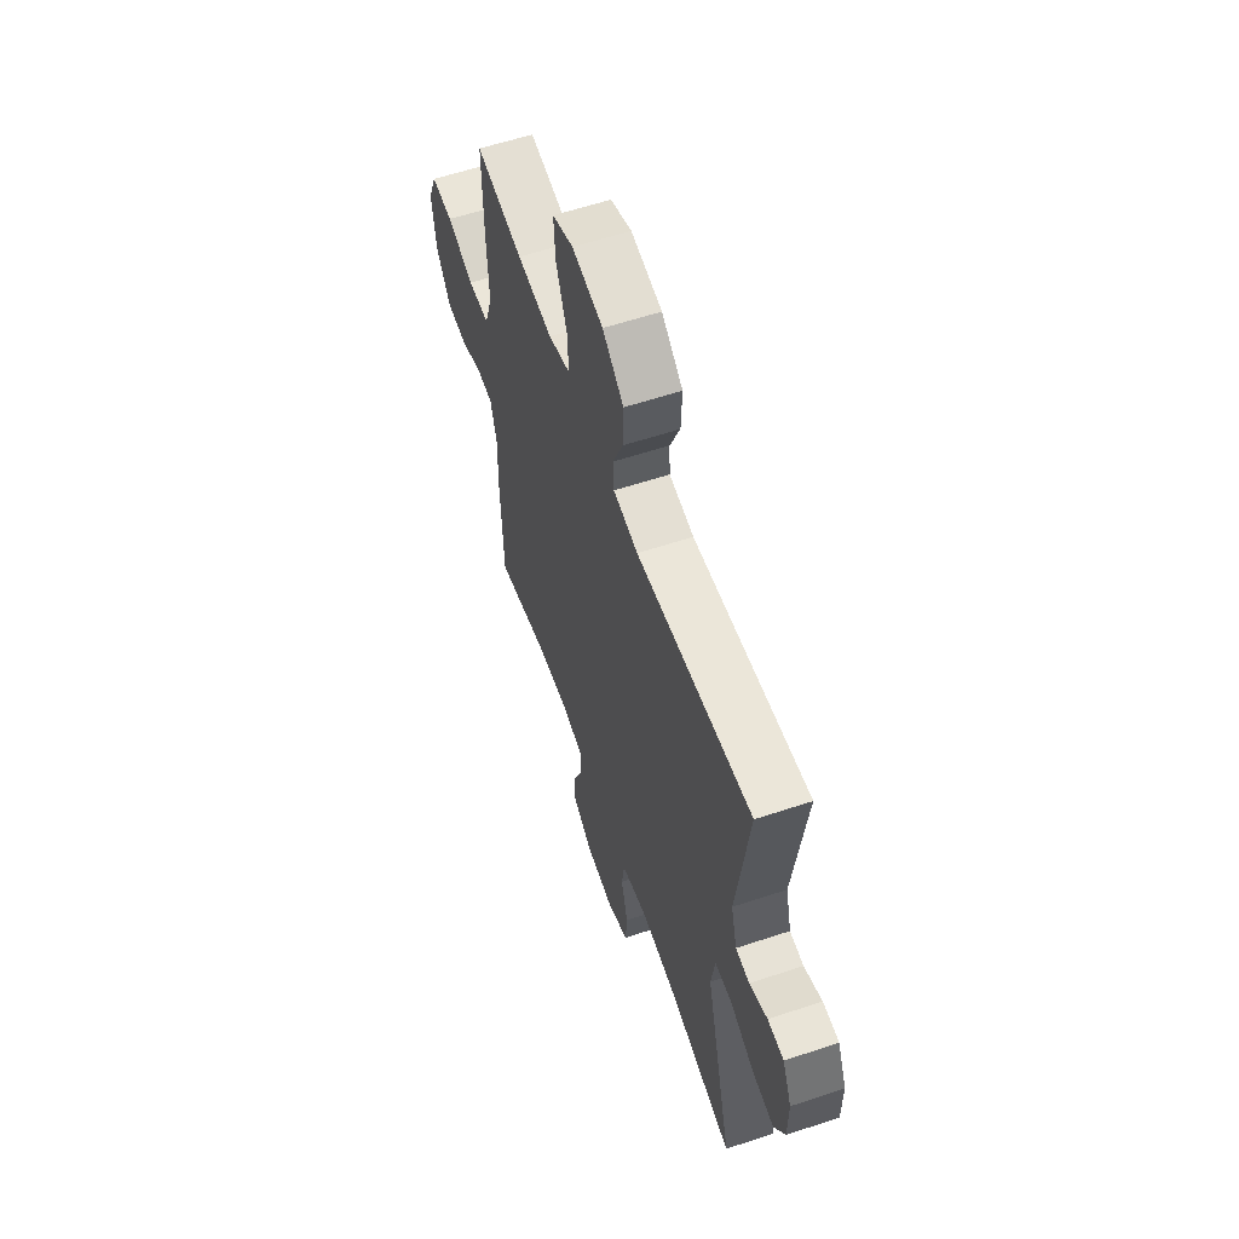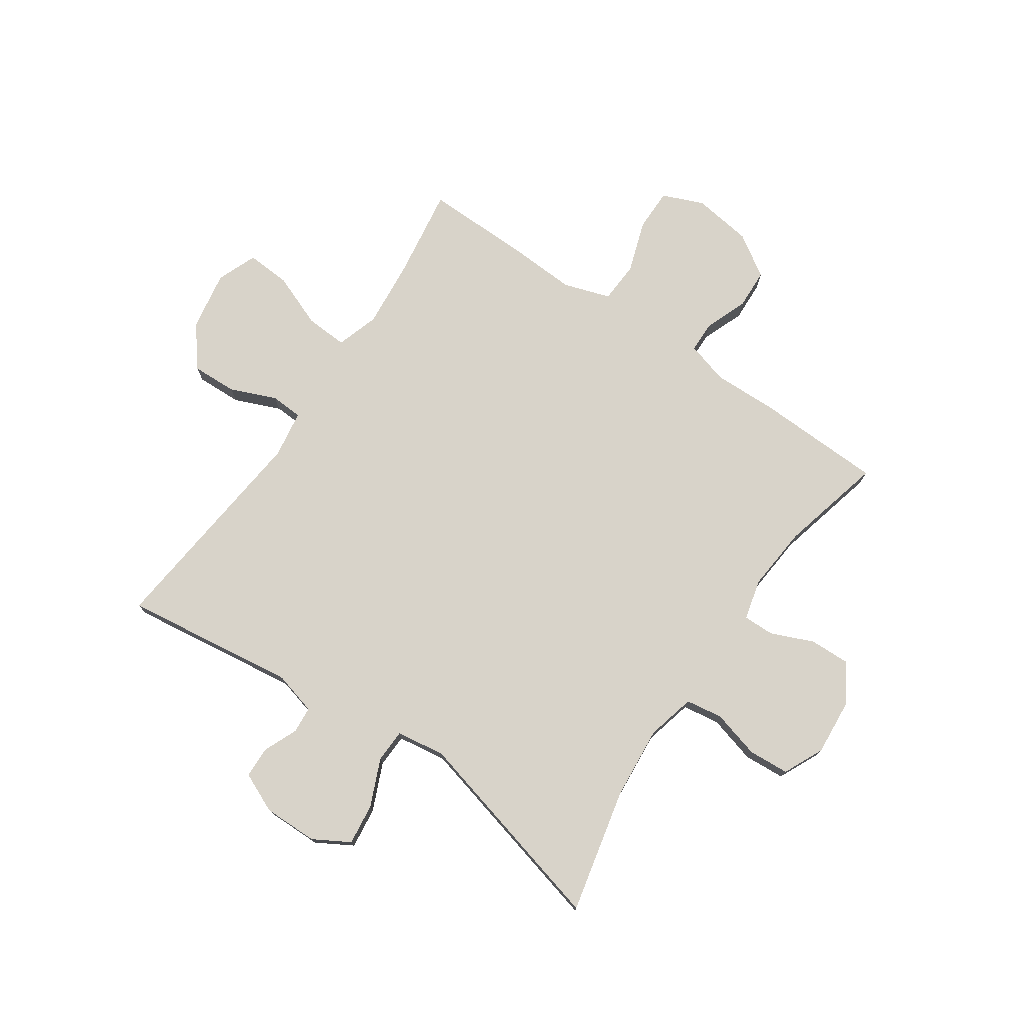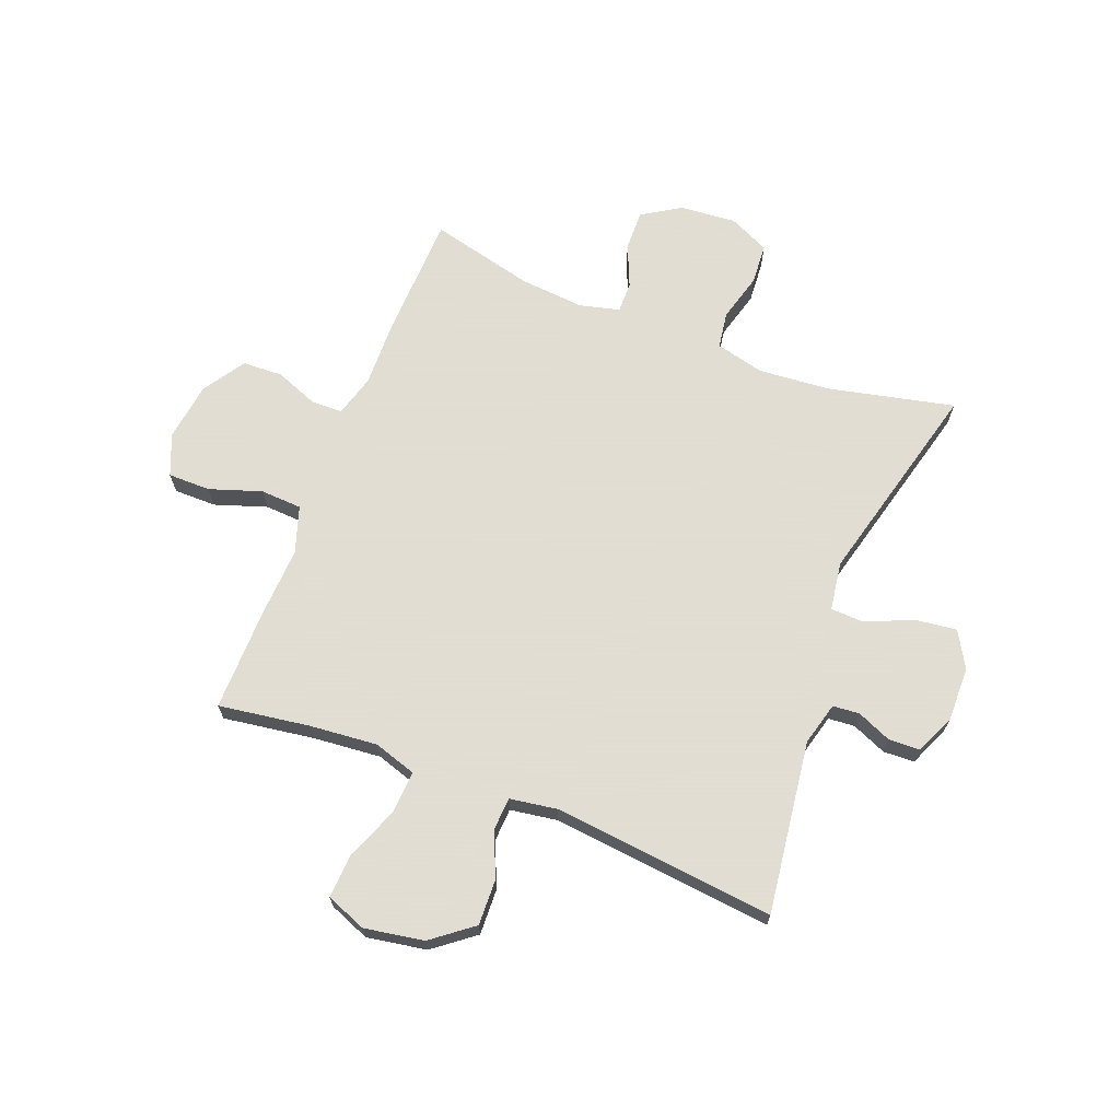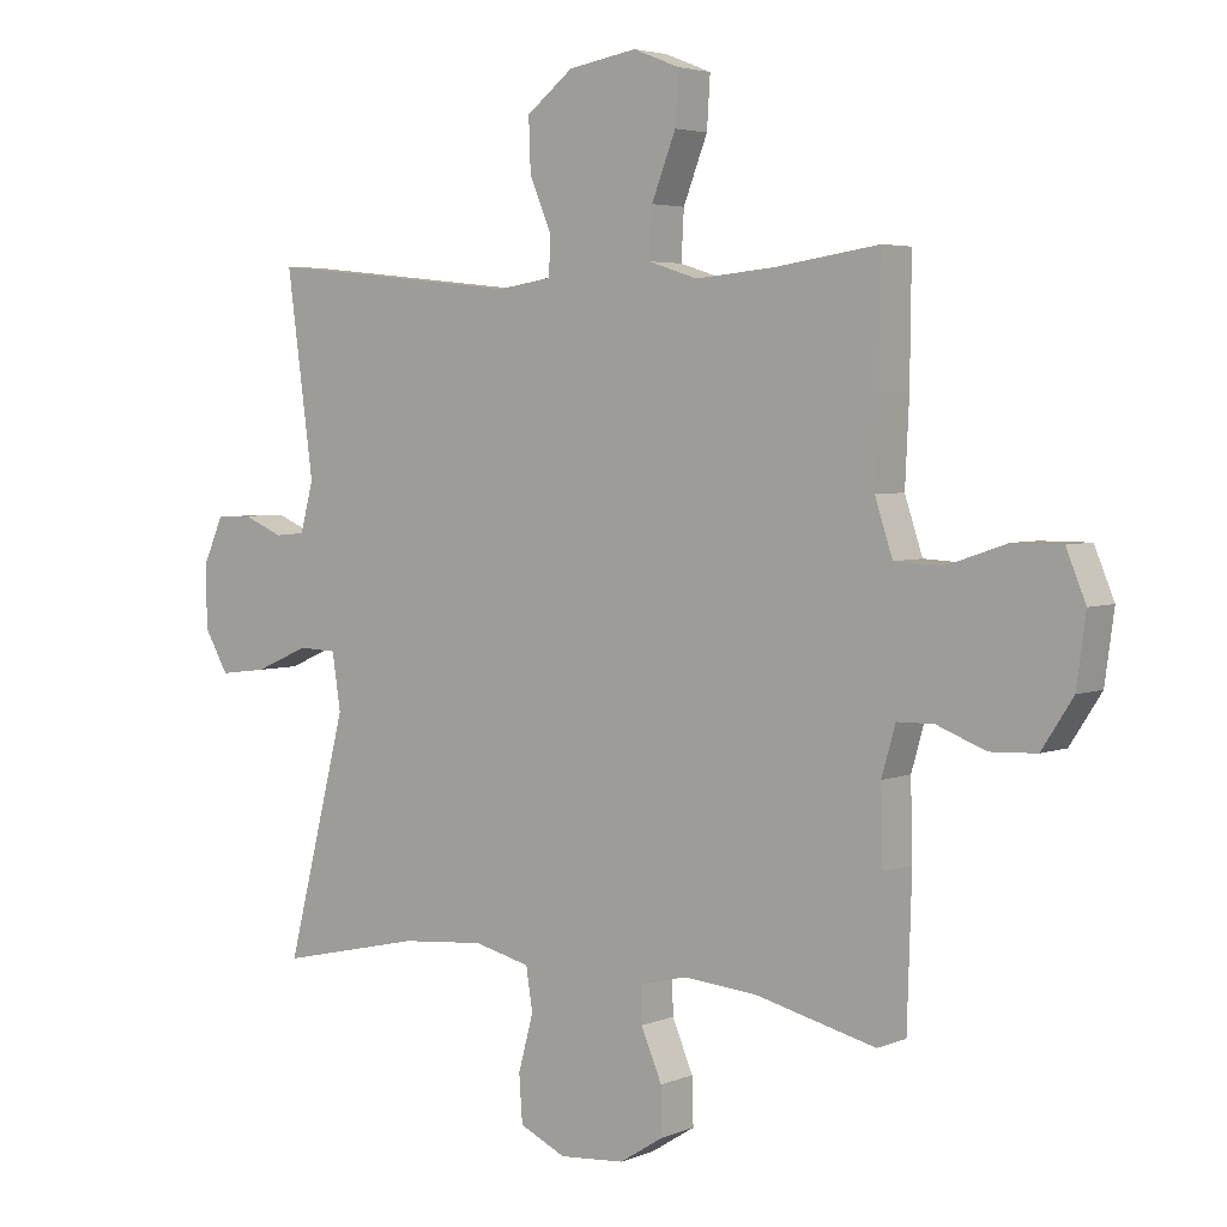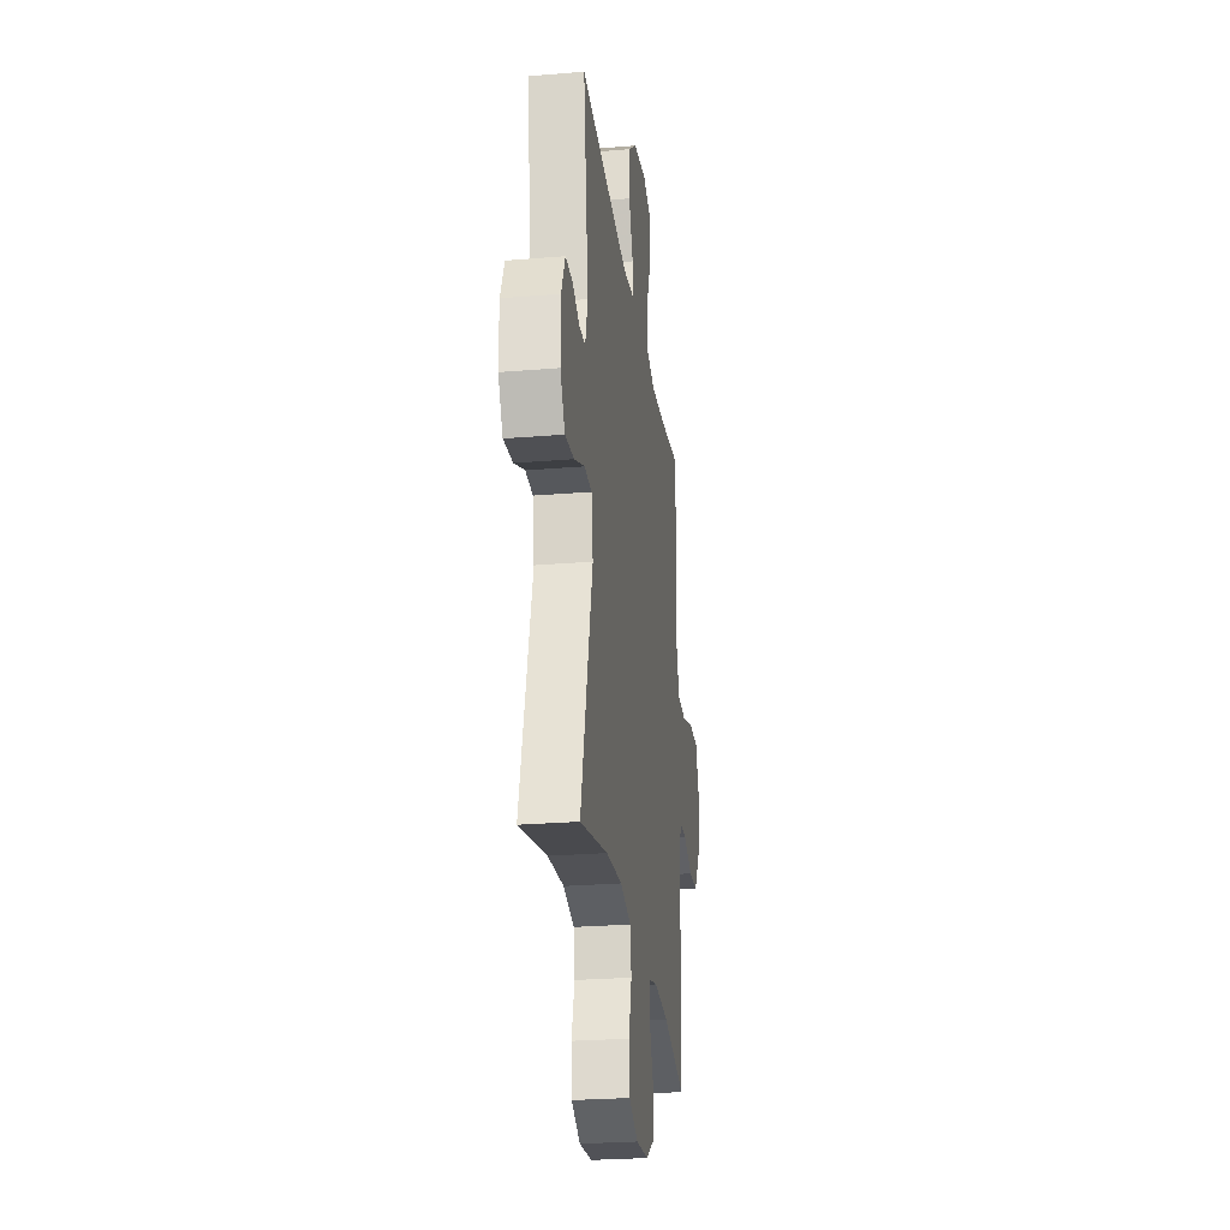
<metadata>
{"format":"obj","ext":"obj","renderer":"f3d","projection":"perspective","resolution":1024,"background":"white","views":[{"elev":59.2,"azim":71.1,"up":"+Z"},{"elev":75.8,"azim":124.4,"up":"+Y"},{"elev":68.1,"azim":21.3,"up":"+Y"},{"elev":4.0,"azim":-142.5,"up":"+Z"},{"elev":-26.1,"azim":97.5,"up":"+Z"}]}
</metadata>
<code>
v -0.5 0.07 0.5
v -0.339 0.07 0.476
v -0.219 0.07 0.465
v -0.144 0.07 0.489
v -0.148 0.07 0.563
v -0.185 0.07 0.658
v -0.19 0.07 0.736
v -0.119 0.07 0.764
v -0.014 0.07 0.746
v 0.058 0.07 0.69
v 0.055 0.07 0.61
v 0.021 0.07 0.529
v 0.024 0.07 0.472
v 0.108 0.07 0.459
v 0.5 0.07 0.5
v 0.459 0.07 0.195
v 0.479 0.07 0.119
v 0.526 0.07 0.115
v 0.587 0.07 0.141
v 0.642 0.07 0.139
v 0.673 0.07 0.069
v 0.672 0.07 -0.027
v 0.635 0.07 -0.091
v 0.562 0.07 -0.082
v 0.479 0.07 -0.046
v 0.42 0.07 -0.048
v 0.407 0.07 -0.134
v 0.5 0.07 -0.5
v 0.279 0.07 -0.45
v 0.151 0.07 -0.439
v 0.065 0.07 -0.46
v 0.055 0.07 -0.525
v 0.078 0.07 -0.61
v 0.073 0.07 -0.682
v 0.002 0.07 -0.715
v -0.098 0.07 -0.707
v -0.166 0.07 -0.664
v -0.164 0.07 -0.593
v -0.132 0.07 -0.518
v -0.131 0.07 -0.463
v -0.203 0.07 -0.445
v -0.317 0.07 -0.455
v -0.5 0.07 -0.5
v -0.507 0.07 -0.277
v -0.504 0.07 -0.162
v -0.525 0.07 -0.088
v -0.581 0.07 -0.087
v -0.656 0.07 -0.116
v -0.727 0.07 -0.113
v -0.775 0.07 -0.039
v -0.789 0.07 0.065
v -0.759 0.07 0.138
v -0.684 0.07 0.138
v -0.592 0.07 0.107
v -0.519 0.07 0.111
v -0.492 0.07 0.193
v -0.498 0.07 0.319
v -0.5 0 0.5
v -0.339 0 0.476
v -0.219 0 0.465
v -0.144 0 0.489
v -0.148 0 0.563
v -0.185 0 0.658
v -0.19 0 0.736
v -0.119 0 0.764
v -0.014 0 0.746
v 0.058 0 0.69
v 0.055 0 0.61
v 0.021 0 0.529
v 0.024 0 0.472
v 0.108 0 0.459
v 0.5 0 0.5
v 0.459 0 0.195
v 0.479 0 0.119
v 0.526 0 0.115
v 0.587 0 0.141
v 0.642 0 0.139
v 0.673 0 0.069
v 0.672 0 -0.027
v 0.635 0 -0.091
v 0.562 0 -0.082
v 0.479 0 -0.046
v 0.42 0 -0.048
v 0.407 0 -0.134
v 0.5 0 -0.5
v 0.279 0 -0.45
v 0.151 0 -0.439
v 0.065 0 -0.46
v 0.055 0 -0.525
v 0.078 0 -0.61
v 0.073 0 -0.682
v 0.002 0 -0.715
v -0.098 0 -0.707
v -0.166 0 -0.664
v -0.164 0 -0.593
v -0.132 0 -0.518
v -0.131 0 -0.463
v -0.203 0 -0.445
v -0.317 0 -0.455
v -0.5 0 -0.5
v -0.507 0 -0.277
v -0.504 0 -0.162
v -0.525 0 -0.088
v -0.581 0 -0.087
v -0.656 0 -0.116
v -0.727 0 -0.113
v -0.775 0 -0.039
v -0.789 0 0.065
v -0.759 0 0.138
v -0.684 0 0.138
v -0.592 0 0.107
v -0.519 0 0.111
v -0.492 0 0.193
v -0.498 0 0.319
f 56 57 1 2
f 55 56 2 3
f 51 52 53 54
f 51 54 55
f 50 51 55
f 47 48 49 50
f 46 47 50 55
f 45 46 55 3
f 42 43 44 45
f 41 42 45 3
f 36 37 38 39
f 36 39 40
f 35 36 40
f 32 33 34 35
f 31 32 35 40
f 30 31 40 41
f 27 28 29
f 26 27 29 30
f 22 23 24 25
f 22 25 26
f 21 22 26
f 18 19 20 21
f 17 18 21 26
f 16 17 26 30
f 14 15 16 30
f 9 10 11 12
f 9 12 13
f 8 9 13
f 5 6 7 8
f 4 5 8 13
f 13 14 30 41
f 3 4 13 41
f 59 58 114 113
f 60 59 113 112
f 111 110 109 108
f 112 111 108
f 112 108 107
f 107 106 105 104
f 112 107 104 103
f 60 112 103 102
f 102 101 100 99
f 60 102 99 98
f 96 95 94 93
f 97 96 93
f 97 93 92
f 92 91 90 89
f 97 92 89 88
f 98 97 88 87
f 86 85 84
f 87 86 84 83
f 82 81 80 79
f 83 82 79
f 83 79 78
f 78 77 76 75
f 83 78 75 74
f 87 83 74 73
f 87 73 72 71
f 69 68 67 66
f 70 69 66
f 70 66 65
f 65 64 63 62
f 70 65 62 61
f 98 87 71 70
f 98 70 61 60
f 1 58 59 2
f 2 59 60 3
f 3 60 61 4
f 4 61 62 5
f 5 62 63 6
f 6 63 64 7
f 7 64 65 8
f 8 65 66 9
f 9 66 67 10
f 10 67 68 11
f 11 68 69 12
f 12 69 70 13
f 13 70 71 14
f 14 71 72 15
f 15 72 73 16
f 16 73 74 17
f 17 74 75 18
f 18 75 76 19
f 19 76 77 20
f 20 77 78 21
f 21 78 79 22
f 22 79 80 23
f 23 80 81 24
f 24 81 82 25
f 25 82 83 26
f 26 83 84 27
f 27 84 85 28
f 28 85 86 29
f 29 86 87 30
f 30 87 88 31
f 31 88 89 32
f 32 89 90 33
f 33 90 91 34
f 34 91 92 35
f 35 92 93 36
f 36 93 94 37
f 37 94 95 38
f 38 95 96 39
f 39 96 97 40
f 40 97 98 41
f 41 98 99 42
f 42 99 100 43
f 43 100 101 44
f 44 101 102 45
f 45 102 103 46
f 46 103 104 47
f 47 104 105 48
f 48 105 106 49
f 49 106 107 50
f 50 107 108 51
f 51 108 109 52
f 52 109 110 53
f 53 110 111 54
f 54 111 112 55
f 55 112 113 56
f 56 113 114 57
f 57 114 58 1

</code>
